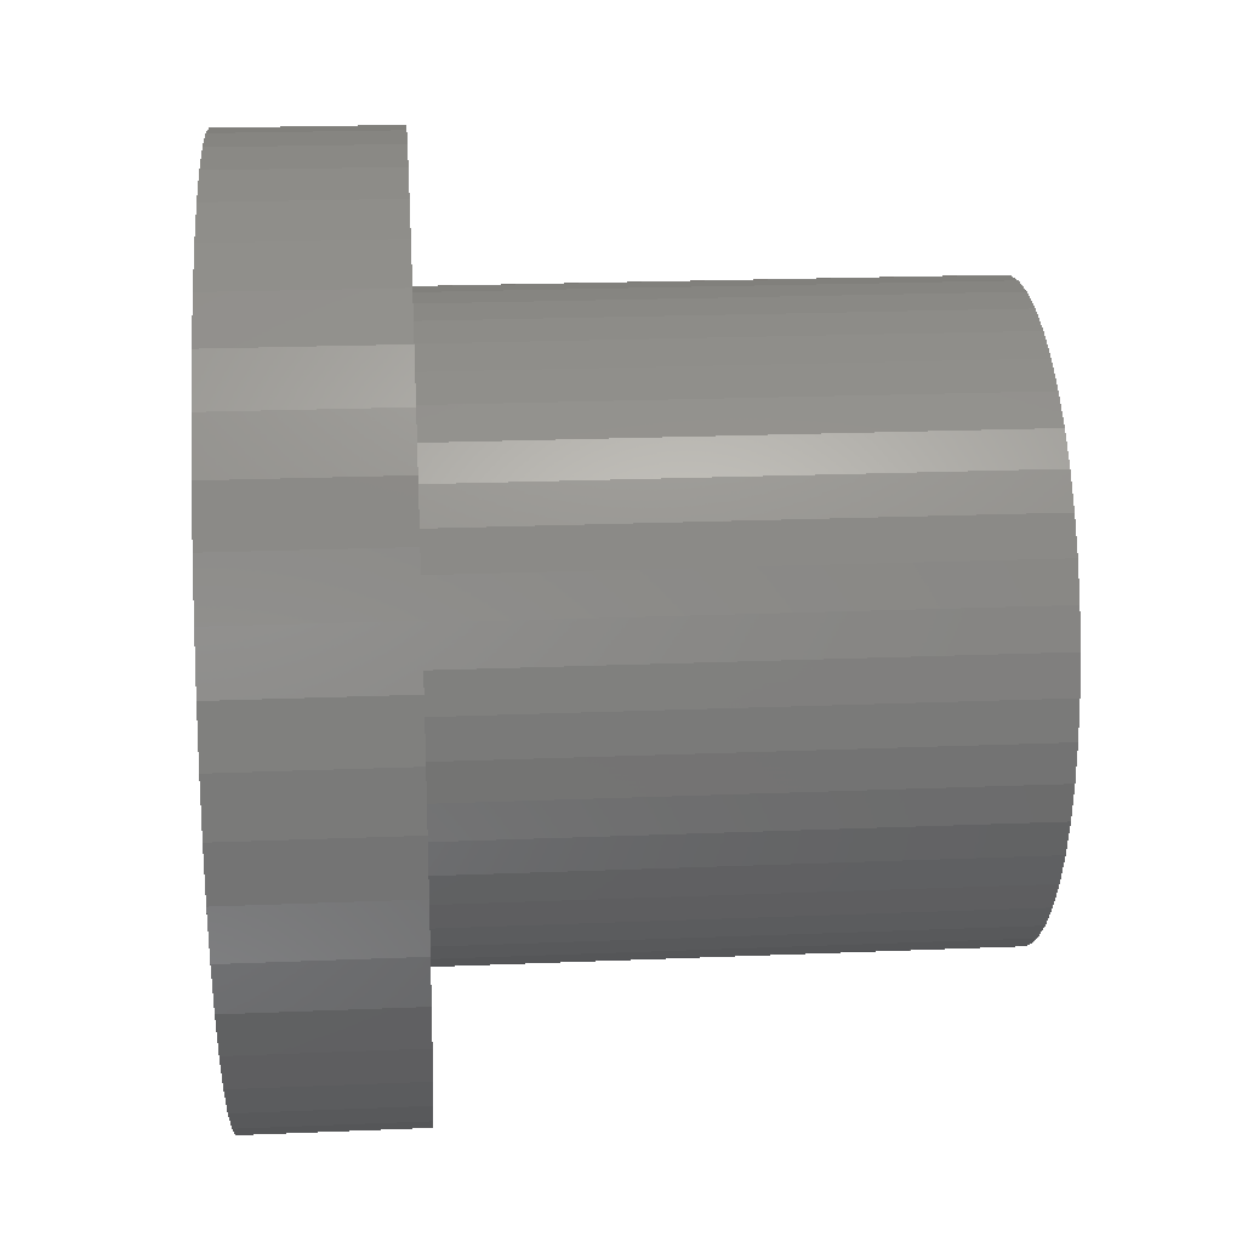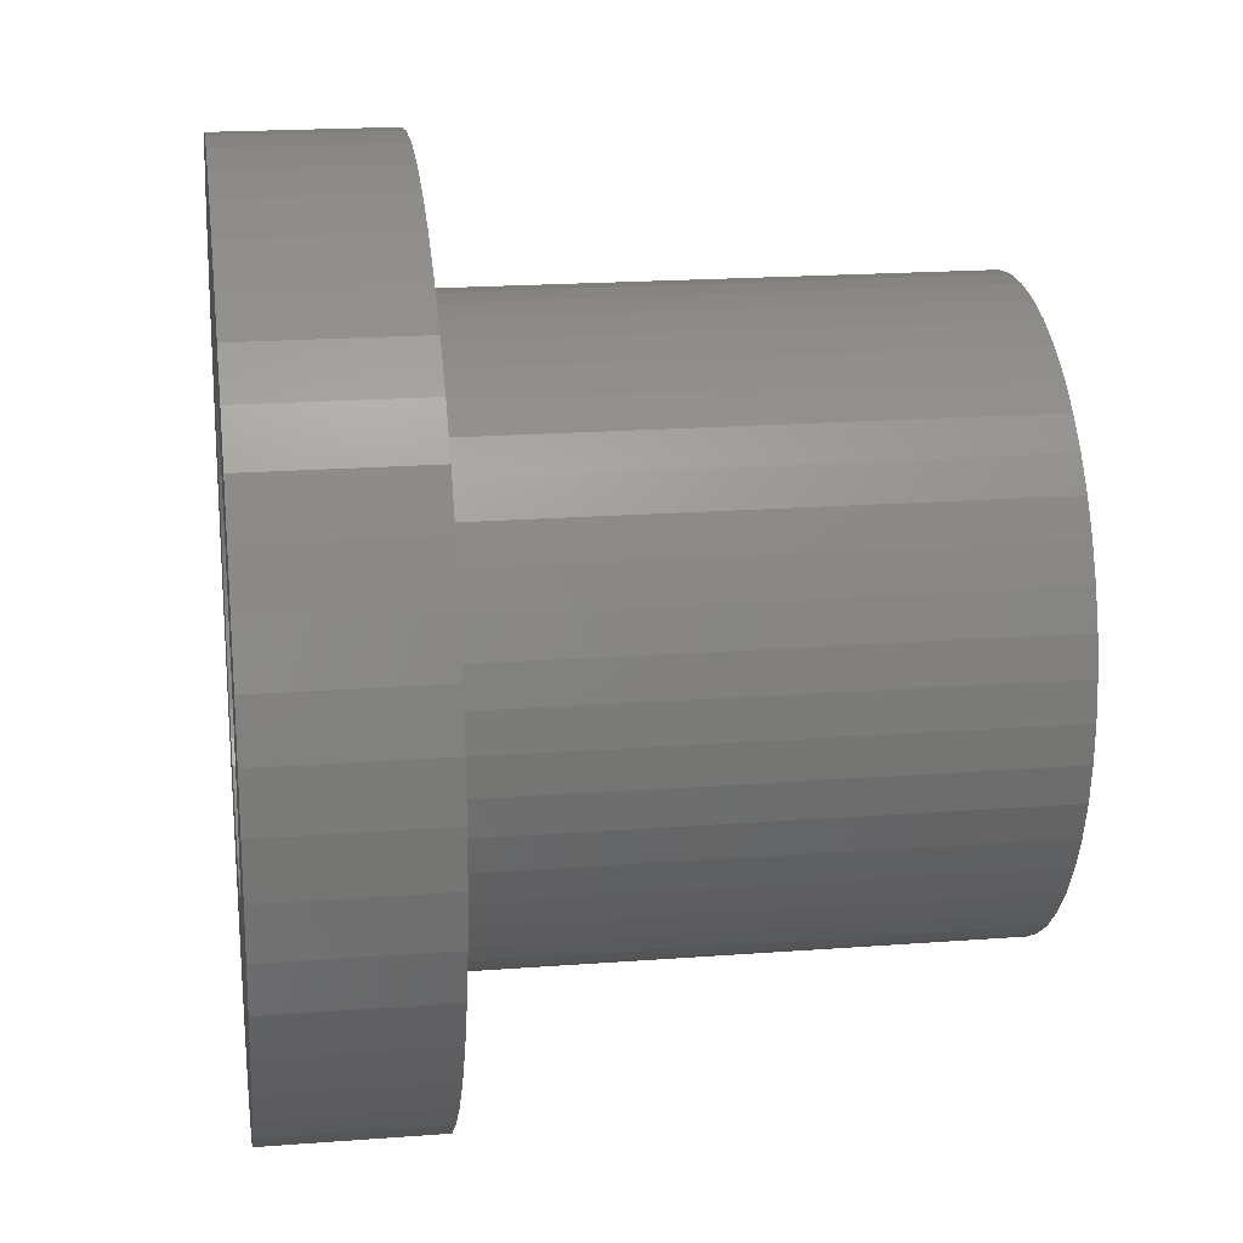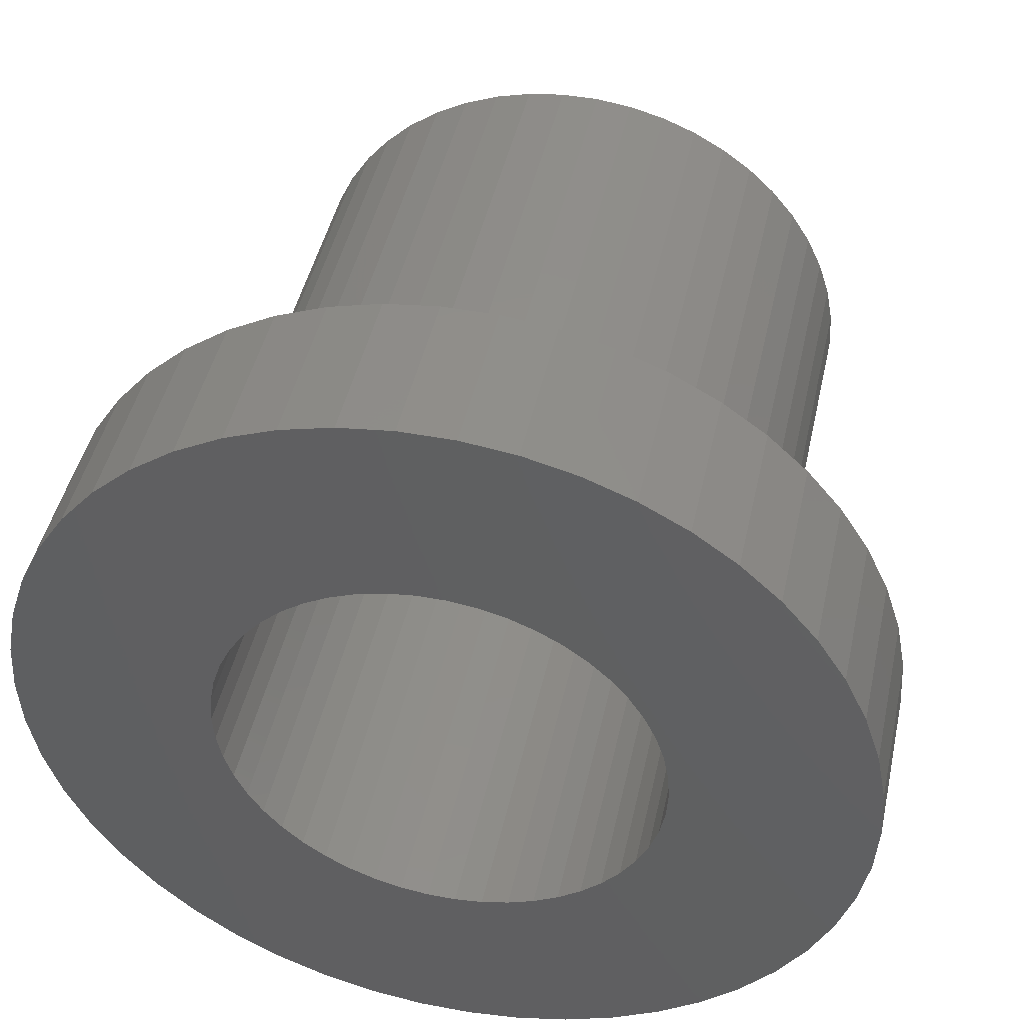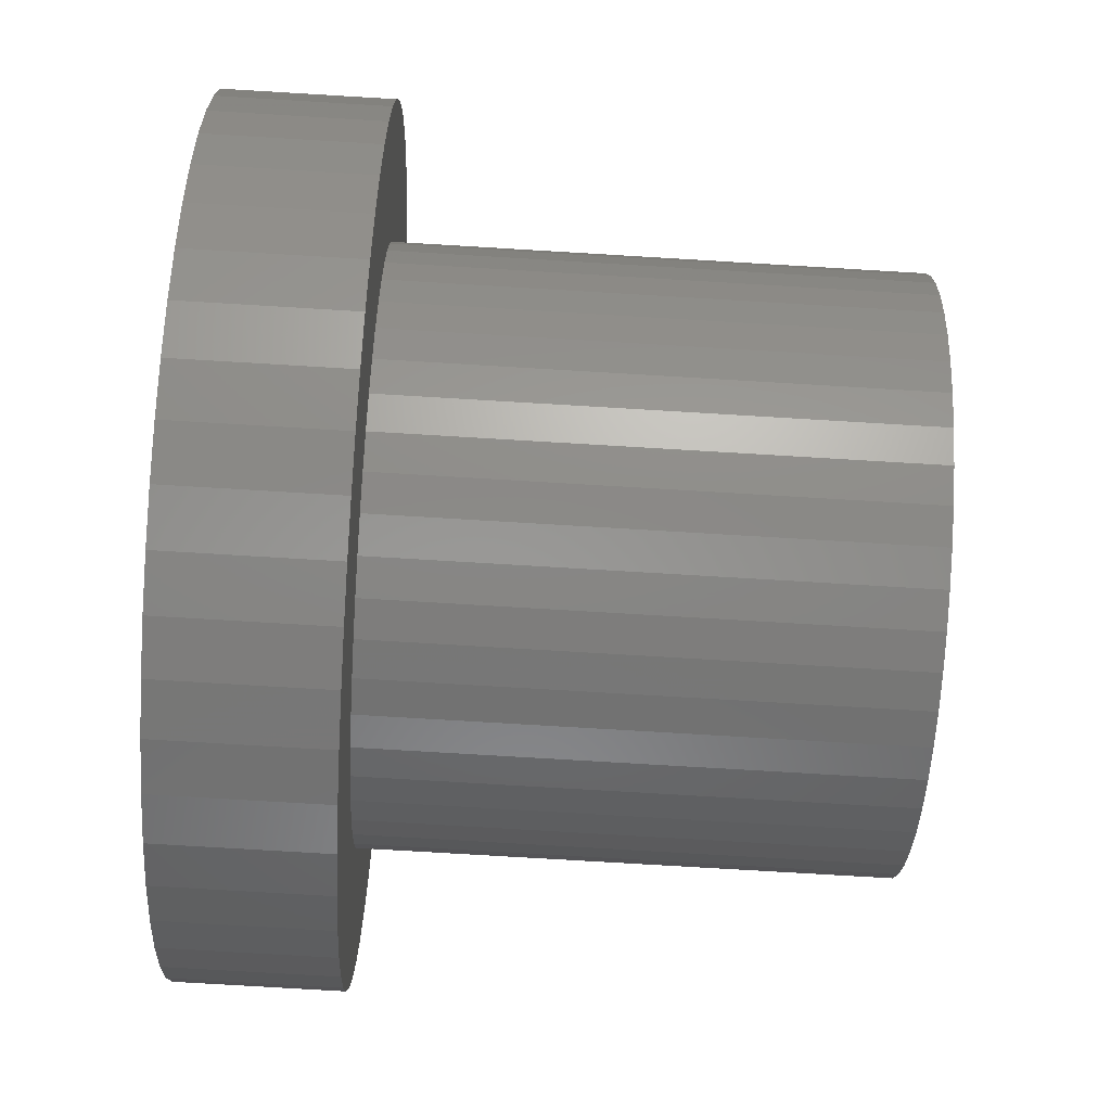
<metadata>
{"format":"stl","ext":"stl","renderer":"f3d","projection":"perspective","resolution":1024,"background":"white","views":[{"elev":21.0,"azim":-94.3,"up":"+Y"},{"elev":19.5,"azim":-98.1,"up":"+Y"},{"elev":45.4,"azim":-167.7,"up":"+Y"},{"elev":-77.2,"azim":-93.4,"up":"+Y"}]}
</metadata>
<code>
# stl→obj: 300 verts, 600 faces
v 2.828 0.3572 2.5
v 2.76 0.7088 -2.5
v 2.76 0.7088 2.5
v 2.828 0.3572 -2.5
v 2.85 0 2.5
v 2.85 0 -2.5
v 2.828 -0.3572 2.5
v 2.828 -0.3572 -2.5
v 2.497 1.373 2.5
v 2.306 1.675 -2.5
v 2.306 1.675 2.5
v 2.497 1.373 -2.5
v -2.078 -1.951 -2.5
v -2.306 -1.675 2.5
v -2.306 -1.675 -2.5
v -2.078 -1.951 2.5
v 2.078 1.951 -2.5
v 1.817 2.196 2.5
v 2.078 1.951 2.5
v 1.817 2.196 -2.5
v -1.527 2.406 -2.5
v -1.817 2.196 2.5
v -1.527 2.406 2.5
v -1.817 2.196 -2.5
v 1.527 2.406 -2.5
v 1.213 2.579 2.5
v 1.527 2.406 2.5
v 1.213 2.579 -2.5
v -0.534 2.8 -2.5
v -0.8807 2.711 2.5
v -0.534 2.8 2.5
v -0.8807 2.711 -2.5
v 0.534 -2.8 -2.5
v 0.8807 -2.711 2.5
v 0.534 -2.8 2.5
v 0.8807 -2.711 -2.5
v 2.76 -0.7088 2.5
v 2.76 -0.7088 -2.5
v 1.213 -2.579 -2.5
v 1.527 -2.406 2.5
v 1.213 -2.579 2.5
v 1.527 -2.406 -2.5
v -1.213 2.579 -2.5
v -1.213 2.579 2.5
v -2.828 -0.3572 -2.5
v -2.85 0 2.5
v -2.85 0 -2.5
v -2.828 -0.3572 2.5
v -2.65 -1.049 -2.5
v -2.76 -0.7088 2.5
v -2.76 -0.7088 -2.5
v -2.65 -1.049 2.5
v 2.306 -1.675 2.5
v 2.497 -1.373 -2.5
v 2.497 -1.373 2.5
v 2.306 -1.675 -2.5
v 0.534 2.8 -2.5
v 0.179 2.844 2.5
v 0.534 2.8 2.5
v 0.179 2.844 -2.5
v -2.76 0.7088 -2.5
v -2.65 1.049 2.5
v -2.65 1.049 -2.5
v -2.76 0.7088 2.5
v -2.828 0.3572 2.5
v -2.828 0.3572 -2.5
v 1.817 -2.196 -2.5
v 2.078 -1.951 2.5
v 1.817 -2.196 2.5
v 2.078 -1.951 -2.5
v -2.497 -1.373 -2.5
v -2.497 -1.373 2.5
v -0.179 -2.844 -2.5
v 0.179 -2.844 2.5
v -0.179 -2.844 2.5
v 0.179 -2.844 -2.5
v 2.2 0 2.5
v 2.183 0.2757 2.5
v 2.131 0.5471 2.5
v 2.65 1.049 2.5
v 2.183 -0.2757 2.5
v 2.046 0.8099 2.5
v 1.928 1.06 2.5
v 2.131 -0.5471 2.5
v 2.65 -1.049 2.5
v 1.78 1.293 2.5
v 1.604 1.506 2.5
v 1.402 1.695 2.5
v 1.179 1.858 2.5
v 0.9367 1.991 2.5
v 0.8807 2.711 2.5
v 0.6798 2.092 2.5
v 0.4122 2.161 2.5
v 0.1381 2.196 2.5
v -0.1381 2.196 2.5
v -0.179 2.844 2.5
v -0.4122 2.161 2.5
v -0.6798 2.092 2.5
v -0.9367 1.991 2.5
v -1.179 1.858 2.5
v -1.402 1.695 2.5
v -1.604 1.506 2.5
v -2.078 1.951 2.5
v -1.78 1.293 2.5
v -2.306 1.675 2.5
v -1.928 1.06 2.5
v -2.497 1.373 2.5
v -2.046 0.8099 2.5
v -2.131 0.5471 2.5
v 2.046 -0.8099 2.5
v 1.928 -1.06 2.5
v 1.78 -1.293 2.5
v 1.604 -1.506 2.5
v 1.402 -1.695 2.5
v 1.179 -1.858 2.5
v 0.9367 -1.991 2.5
v 0.6798 -2.092 2.5
v 0.4122 -2.161 2.5
v 0.1381 -2.196 2.5
v -0.1381 -2.196 2.5
v -0.4122 -2.161 2.5
v -0.534 -2.8 2.5
v -0.6798 -2.092 2.5
v -0.8807 -2.711 2.5
v -0.9367 -1.991 2.5
v -1.213 -2.579 2.5
v -1.179 -1.858 2.5
v -1.527 -2.406 2.5
v -1.402 -1.695 2.5
v -1.817 -2.196 2.5
v -1.604 -1.506 2.5
v -1.78 -1.293 2.5
v -1.928 -1.06 2.5
v -2.046 -0.8099 2.5
v -2.131 -0.5471 2.5
v -2.183 -0.2757 2.5
v -2.2 0 2.5
v -2.183 0.2757 2.5
v 2.65 -1.049 -2.5
v 2.65 1.049 -2.5
v -1.817 -2.196 -2.5
v -1.527 -2.406 -2.5
v -0.8807 -2.711 -2.5
v -0.534 -2.8 -2.5
v -2.078 1.951 -2.5
v 0.8807 2.711 -2.5
v -0.179 2.844 -2.5
v -2.497 1.373 -2.5
v -2.306 1.675 -2.5
v -1.213 -2.579 -2.5
v 2.2 0 -4.1
v 4.167 0 -4.1
v 4.134 -0.5222 -4.1
v 2.183 -0.2757 -4.1
v 4.036 -1.036 -4.1
v 4.134 0.5222 -4.1
v 2.131 -0.5471 -4.1
v 3.874 -1.534 -4.1
v 2.183 0.2757 -4.1
v 2.046 -0.8099 -4.1
v 3.651 -2.007 -4.1
v 4.036 1.036 -4.1
v 1.928 -1.06 -4.1
v 3.371 -2.449 -4.1
v 2.131 0.5471 -4.1
v 1.78 -1.293 -4.1
v 3.037 -2.852 -4.1
v 3.874 1.534 -4.1
v 1.604 -1.506 -4.1
v 2.656 -3.21 -4.1
v 2.046 0.8099 -4.1
v 1.402 -1.695 -4.1
v 2.233 -3.518 -4.1
v 3.651 2.007 -4.1
v 1.928 1.06 -4.1
v 1.179 -1.858 -4.1
v 1.774 -3.77 -4.1
v 0.9367 -1.991 -4.1
v 1.288 -3.963 -4.1
v 0.6798 -2.092 -4.1
v 0.7808 -4.093 -4.1
v 0.4122 -2.161 -4.1
v 0.2616 -4.158 -4.1
v 0.1381 -2.196 -4.1
v -0.1381 -2.196 -4.1
v -0.2616 -4.158 -4.1
v -0.4122 -2.161 -4.1
v -0.7808 -4.093 -4.1
v -0.6798 -2.092 -4.1
v -1.288 -3.963 -4.1
v -0.9367 -1.991 -4.1
v -1.774 -3.77 -4.1
v -1.179 -1.858 -4.1
v -2.233 -3.518 -4.1
v -1.402 -1.695 -4.1
v -2.656 -3.21 -4.1
v -1.604 -1.506 -4.1
v -3.037 -2.852 -4.1
v -1.78 -1.293 -4.1
v -3.371 -2.449 -4.1
v -3.651 -2.007 -4.1
v -1.928 -1.06 -4.1
v 3.371 2.449 -4.1
v 1.78 1.293 -4.1
v 3.037 2.852 -4.1
v 1.604 1.506 -4.1
v 2.656 3.21 -4.1
v 1.402 1.695 -4.1
v 2.233 3.518 -4.1
v 1.179 1.858 -4.1
v 1.774 3.77 -4.1
v 0.9367 1.991 -4.1
v 1.288 3.963 -4.1
v 0.6798 2.092 -4.1
v 0.7808 4.093 -4.1
v 0.4122 2.161 -4.1
v 0.2616 4.158 -4.1
v 0.1381 2.196 -4.1
v -0.1381 2.196 -4.1
v -0.2616 4.158 -4.1
v -0.4122 2.161 -4.1
v -0.7808 4.093 -4.1
v -0.6798 2.092 -4.1
v -1.288 3.963 -4.1
v -0.9367 1.991 -4.1
v -1.774 3.77 -4.1
v -1.179 1.858 -4.1
v -2.233 3.518 -4.1
v -1.402 1.695 -4.1
v -2.656 3.21 -4.1
v -1.604 1.506 -4.1
v -3.037 2.852 -4.1
v -1.78 1.293 -4.1
v -3.371 2.449 -4.1
v -1.928 1.06 -4.1
v -3.651 2.007 -4.1
v -2.046 0.8099 -4.1
v -3.874 1.534 -4.1
v -2.131 0.5471 -4.1
v -4.036 1.036 -4.1
v -2.183 0.2757 -4.1
v -4.134 0.5222 -4.1
v -2.2 0 -4.1
v -2.046 -0.8099 -4.1
v -3.874 -1.534 -4.1
v -2.131 -0.5471 -4.1
v -4.036 -1.036 -4.1
v -2.183 -0.2757 -4.1
v -4.134 -0.5222 -4.1
v -4.167 0 -4.1
v -3.037 2.852 -2.5
v -3.371 2.449 -2.5
v 4.134 0.5222 -2.5
v 4.036 1.036 -2.5
v 4.167 0 -2.5
v 3.874 1.534 -2.5
v 1.288 3.963 -2.5
v 1.774 3.77 -2.5
v 3.371 2.449 -2.5
v 3.037 2.852 -2.5
v 4.134 -0.5222 -2.5
v 3.651 2.007 -2.5
v 2.656 -3.21 -2.5
v 2.233 -3.518 -2.5
v -4.134 -0.5222 -2.5
v -4.036 -1.036 -2.5
v -0.2616 4.158 -2.5
v 0.2616 4.158 -2.5
v -1.774 -3.77 -2.5
v -2.233 -3.518 -2.5
v 4.036 -1.036 -2.5
v -2.656 3.21 -2.5
v 3.371 -2.449 -2.5
v 3.651 -2.007 -2.5
v 1.288 -3.963 -2.5
v 0.7808 -4.093 -2.5
v -1.774 3.77 -2.5
v -1.288 3.963 -2.5
v 1.774 -3.77 -2.5
v 2.233 3.518 -2.5
v 2.656 3.21 -2.5
v 0.7808 4.093 -2.5
v 3.037 -2.852 -2.5
v 0.2616 -4.158 -2.5
v -3.651 2.007 -2.5
v -3.874 1.534 -2.5
v -2.656 -3.21 -2.5
v -4.167 0 -2.5
v -3.371 -2.449 -2.5
v -3.037 -2.852 -2.5
v -4.134 0.5222 -2.5
v -4.036 1.036 -2.5
v -3.874 -1.534 -2.5
v -0.7808 4.093 -2.5
v 3.874 -1.534 -2.5
v -0.2616 -4.158 -2.5
v -0.7808 -4.093 -2.5
v -2.233 3.518 -2.5
v -1.288 -3.963 -2.5
v -3.651 -2.007 -2.5
f 1 2 3
f 2 1 4
f 5 4 1
f 4 5 6
f 7 6 5
f 6 7 8
f 9 10 11
f 10 9 12
f 13 14 15
f 14 13 16
f 17 18 19
f 18 17 20
f 21 22 23
f 22 21 24
f 25 26 27
f 26 25 28
f 29 30 31
f 30 29 32
f 33 34 35
f 34 33 36
f 37 8 7
f 8 37 38
f 39 40 41
f 40 39 42
f 43 23 44
f 23 43 21
f 45 46 47
f 46 45 48
f 49 50 51
f 50 49 52
f 53 54 55
f 54 53 56
f 57 58 59
f 58 57 60
f 61 62 63
f 62 61 64
f 47 65 66
f 65 47 46
f 32 44 30
f 44 32 43
f 67 68 69
f 68 67 70
f 71 52 49
f 52 71 72
f 73 74 75
f 74 73 76
f 36 41 34
f 41 36 39
f 76 35 74
f 35 76 33
f 77 5 1
f 78 1 3
f 5 77 7
f 79 3 80
f 81 7 77
f 82 80 9
f 7 81 37
f 83 9 11
f 84 37 81
f 37 84 85
f 1 78 77
f 3 79 78
f 86 11 19
f 80 82 79
f 9 83 82
f 87 19 18
f 11 86 83
f 19 87 86
f 88 18 27
f 18 88 87
f 89 27 26
f 27 89 88
f 26 90 89
f 91 90 26
f 91 92 90
f 59 92 91
f 59 93 92
f 58 93 59
f 58 94 93
f 58 95 94
f 96 95 58
f 96 97 95
f 31 97 96
f 31 98 97
f 30 98 31
f 30 99 98
f 44 99 30
f 99 44 100
f 23 100 44
f 100 23 101
f 22 101 23
f 101 22 102
f 103 102 22
f 102 103 104
f 105 104 103
f 104 105 106
f 107 106 105
f 106 107 108
f 62 108 107
f 108 62 109
f 110 85 84
f 85 110 55
f 111 55 110
f 55 111 53
f 112 53 111
f 53 112 68
f 113 68 112
f 68 113 69
f 114 69 113
f 69 114 40
f 115 40 114
f 40 115 41
f 116 41 115
f 116 34 41
f 117 34 116
f 117 35 34
f 118 35 117
f 118 74 35
f 119 74 118
f 120 74 119
f 120 75 74
f 121 75 120
f 121 122 75
f 123 122 121
f 123 124 122
f 125 124 123
f 126 125 127
f 125 126 124
f 128 127 129
f 127 128 126
f 130 129 131
f 16 131 132
f 129 130 128
f 14 132 133
f 72 133 134
f 131 16 130
f 52 134 135
f 50 135 136
f 48 136 137
f 64 109 62
f 132 14 16
f 109 64 138
f 133 72 14
f 65 138 64
f 134 52 72
f 138 65 137
f 135 50 52
f 46 137 65
f 136 48 50
f 137 46 48
f 85 38 37
f 38 85 139
f 80 12 9
f 12 80 140
f 42 69 40
f 69 42 67
f 141 128 130
f 128 141 142
f 20 27 18
f 27 20 25
f 143 122 124
f 122 143 144
f 24 103 22
f 103 24 145
f 28 91 26
f 91 28 146
f 147 31 96
f 31 147 29
f 55 139 85
f 139 55 54
f 144 75 122
f 75 144 73
f 66 64 61
f 64 66 65
f 146 59 91
f 59 146 57
f 63 107 148
f 107 63 62
f 51 48 45
f 48 51 50
f 60 96 58
f 96 60 147
f 11 17 19
f 17 11 10
f 3 140 80
f 140 3 2
f 15 72 71
f 72 15 14
f 68 56 53
f 56 68 70
f 13 130 16
f 130 13 141
f 148 105 149
f 105 148 107
f 142 126 128
f 126 142 150
f 150 124 126
f 124 150 143
f 151 152 153
f 154 153 155
f 152 151 156
f 157 155 158
f 159 156 151
f 160 158 161
f 156 159 162
f 163 161 164
f 165 162 159
f 166 164 167
f 162 165 168
f 169 167 170
f 171 168 165
f 172 170 173
f 168 171 174
f 175 174 171
f 153 154 151
f 155 157 154
f 158 160 157
f 161 163 160
f 164 166 163
f 176 173 177
f 167 169 166
f 170 172 169
f 178 177 179
f 173 176 172
f 177 178 176
f 180 179 181
f 179 180 178
f 181 182 180
f 183 182 181
f 183 184 182
f 183 185 184
f 186 185 183
f 186 187 185
f 188 187 186
f 187 188 189
f 190 189 188
f 189 190 191
f 192 191 190
f 191 192 193
f 194 193 192
f 193 194 195
f 196 195 194
f 195 196 197
f 198 197 196
f 197 198 199
f 200 199 198
f 201 202 200
f 199 200 202
f 174 175 203
f 204 203 175
f 203 204 205
f 206 205 204
f 205 206 207
f 208 207 206
f 207 208 209
f 210 209 208
f 209 210 211
f 212 211 210
f 211 212 213
f 214 213 212
f 213 214 215
f 216 215 214
f 216 217 215
f 218 217 216
f 219 217 218
f 219 220 217
f 221 220 219
f 222 221 223
f 221 222 220
f 224 223 225
f 226 225 227
f 223 224 222
f 228 227 229
f 230 229 231
f 225 226 224
f 232 231 233
f 234 233 235
f 236 235 237
f 238 237 239
f 240 239 241
f 227 228 226
f 242 241 243
f 202 201 244
f 245 244 201
f 229 230 228
f 244 245 246
f 231 232 230
f 247 246 245
f 233 234 232
f 246 247 248
f 235 236 234
f 249 248 247
f 237 238 236
f 248 249 243
f 239 240 238
f 250 243 249
f 241 242 240
f 243 250 242
f 149 103 145
f 103 149 105
f 234 251 232
f 251 234 252
f 253 162 254
f 162 253 156
f 255 156 253
f 156 255 152
f 254 168 256
f 168 254 162
f 211 257 258
f 257 211 213
f 259 205 260
f 205 259 203
f 261 152 255
f 152 261 153
f 262 203 259
f 203 262 174
f 256 174 262
f 174 256 168
f 173 263 264
f 263 173 170
f 247 265 249
f 265 247 266
f 217 267 268
f 267 217 220
f 194 269 270
f 269 194 192
f 271 153 261
f 153 271 155
f 230 251 272
f 251 230 232
f 273 161 274
f 161 273 164
f 181 275 276
f 275 181 179
f 224 277 278
f 277 224 226
f 179 279 275
f 279 179 177
f 207 280 281
f 280 207 209
f 213 282 257
f 282 213 215
f 177 264 279
f 264 177 173
f 283 164 273
f 164 283 167
f 183 276 284
f 276 183 181
f 238 285 236
f 285 238 286
f 170 283 263
f 283 170 167
f 196 270 287
f 270 196 194
f 249 288 250
f 288 249 265
f 198 289 200
f 289 198 290
f 250 291 242
f 291 250 288
f 209 258 280
f 258 209 211
f 242 292 240
f 292 242 291
f 245 266 247
f 266 245 293
f 222 278 294
f 278 222 224
f 205 281 260
f 281 205 207
f 274 158 295
f 158 274 161
f 240 286 238
f 286 240 292
f 188 296 297
f 296 188 186
f 220 294 267
f 294 220 222
f 295 155 271
f 155 295 158
f 186 284 296
f 284 186 183
f 6 255 253
f 4 253 254
f 255 6 261
f 2 254 256
f 8 261 6
f 140 256 262
f 261 8 271
f 12 262 259
f 38 271 8
f 10 259 260
f 271 38 295
f 139 295 38
f 253 4 6
f 254 2 4
f 17 260 281
f 256 140 2
f 262 12 140
f 259 10 12
f 20 281 280
f 260 17 10
f 281 20 17
f 25 280 258
f 280 25 20
f 28 258 257
f 258 28 25
f 257 146 28
f 282 146 257
f 282 57 146
f 268 57 282
f 268 60 57
f 268 147 60
f 267 147 268
f 267 29 147
f 294 29 267
f 294 32 29
f 278 32 294
f 32 278 43
f 277 43 278
f 43 277 21
f 298 21 277
f 21 298 24
f 272 24 298
f 24 272 145
f 251 145 272
f 145 251 149
f 252 149 251
f 149 252 148
f 285 148 252
f 148 285 63
f 286 63 285
f 295 139 274
f 54 274 139
f 274 54 273
f 56 273 54
f 273 56 283
f 70 283 56
f 283 70 263
f 67 263 70
f 263 67 264
f 42 264 67
f 264 42 279
f 39 279 42
f 279 39 275
f 36 275 39
f 36 276 275
f 33 276 36
f 33 284 276
f 76 284 33
f 73 284 76
f 73 296 284
f 144 296 73
f 144 297 296
f 143 297 144
f 299 143 150
f 143 299 297
f 269 150 142
f 150 269 299
f 270 142 141
f 287 141 13
f 142 270 269
f 290 13 15
f 289 15 71
f 300 71 49
f 141 287 270
f 293 49 51
f 266 51 45
f 265 45 47
f 63 286 61
f 13 290 287
f 292 61 286
f 15 289 290
f 61 292 66
f 71 300 289
f 291 66 292
f 49 293 300
f 66 291 47
f 51 266 293
f 288 47 291
f 45 265 266
f 47 288 265
f 228 272 298
f 272 228 230
f 226 298 277
f 298 226 228
f 198 287 290
f 287 198 196
f 215 268 282
f 268 215 217
f 201 293 245
f 293 201 300
f 200 300 201
f 300 200 289
f 190 297 299
f 297 190 188
f 236 252 234
f 252 236 285
f 192 299 269
f 299 192 190
f 159 79 165
f 79 159 78
f 151 78 159
f 78 151 77
f 175 86 204
f 86 175 83
f 208 87 88
f 87 208 206
f 223 97 98
f 97 223 221
f 131 199 132
f 199 131 197
f 163 110 160
f 110 163 111
f 212 89 90
f 89 212 210
f 180 118 117
f 118 180 182
f 109 237 108
f 237 109 239
f 221 95 97
f 95 221 219
f 227 99 100
f 99 227 225
f 137 241 138
f 241 137 243
f 219 94 95
f 94 219 218
f 166 111 163
f 111 166 112
f 106 233 104
f 233 106 235
f 169 114 113
f 114 169 172
f 135 248 136
f 248 135 246
f 187 123 121
f 123 187 189
f 133 244 134
f 244 133 202
f 182 119 118
f 119 182 184
f 231 101 102
f 101 231 229
f 132 202 133
f 202 132 199
f 171 83 175
f 83 171 82
f 104 231 102
f 231 104 233
f 210 88 89
f 88 210 208
f 176 116 115
f 116 176 178
f 225 98 99
f 98 225 223
f 157 81 154
f 81 157 84
f 154 77 151
f 77 154 81
f 134 246 135
f 246 134 244
f 184 120 119
f 120 184 185
f 165 82 171
f 82 165 79
f 178 117 116
f 117 178 180
f 229 100 101
f 100 229 227
f 160 84 157
f 84 160 110
f 138 239 109
f 239 138 241
f 214 90 92
f 90 214 212
f 204 87 206
f 87 204 86
f 189 125 123
f 125 189 191
f 169 112 166
f 112 169 113
f 193 129 127
f 129 193 195
f 218 93 94
f 93 218 216
f 195 131 129
f 131 195 197
f 136 243 137
f 243 136 248
f 108 235 106
f 235 108 237
f 185 121 120
f 121 185 187
f 172 115 114
f 115 172 176
f 191 127 125
f 127 191 193
f 216 92 93
f 92 216 214

</code>
